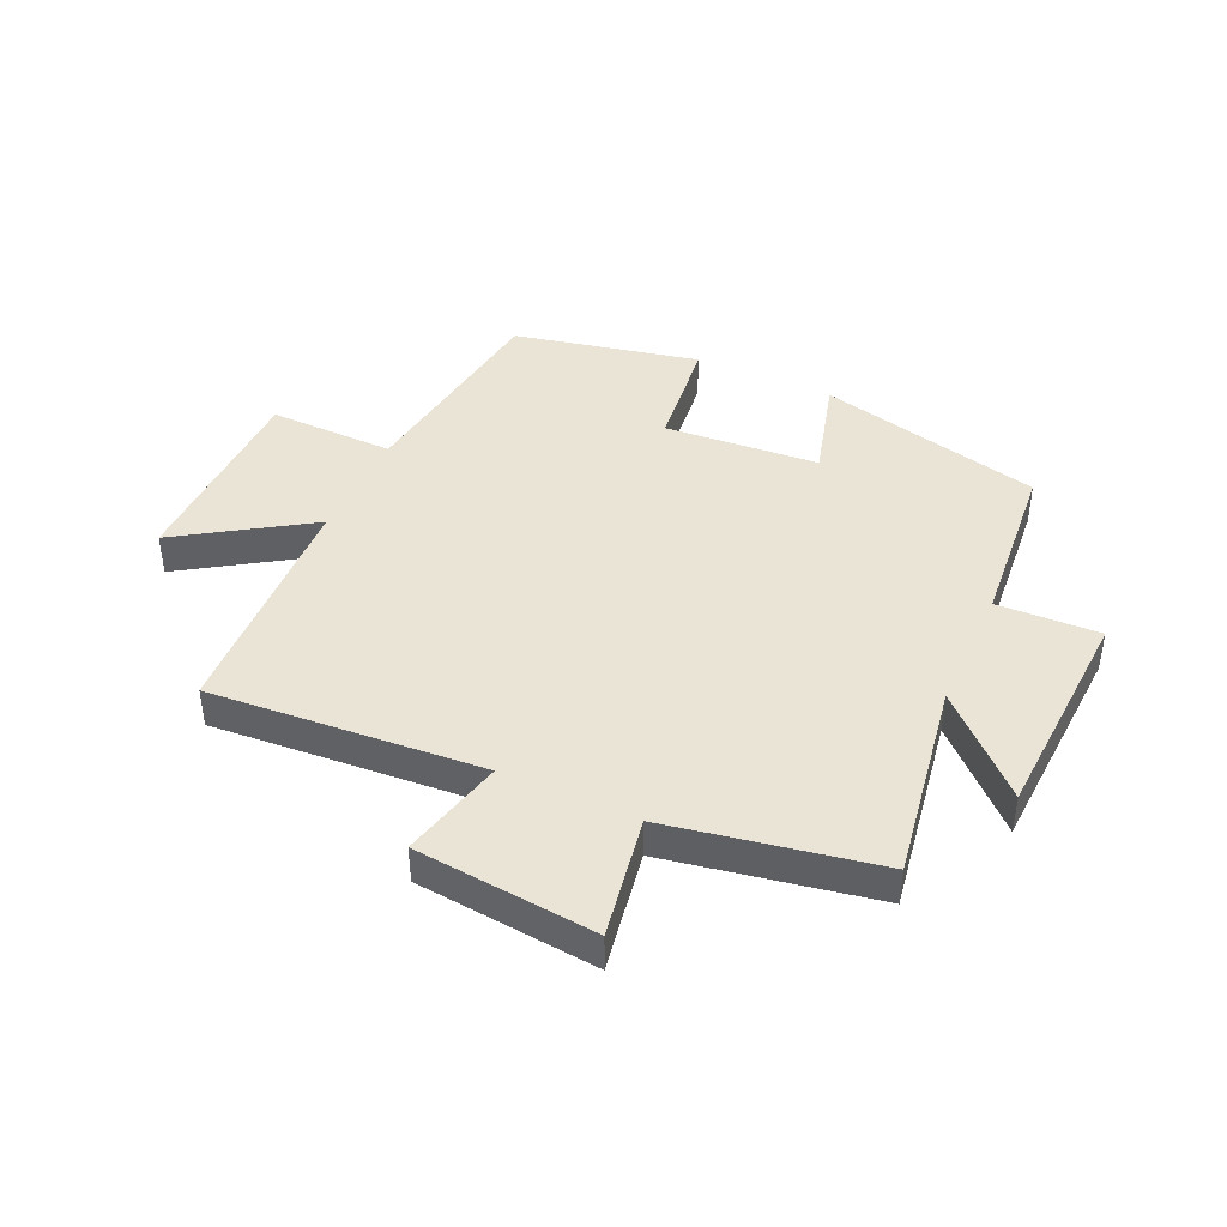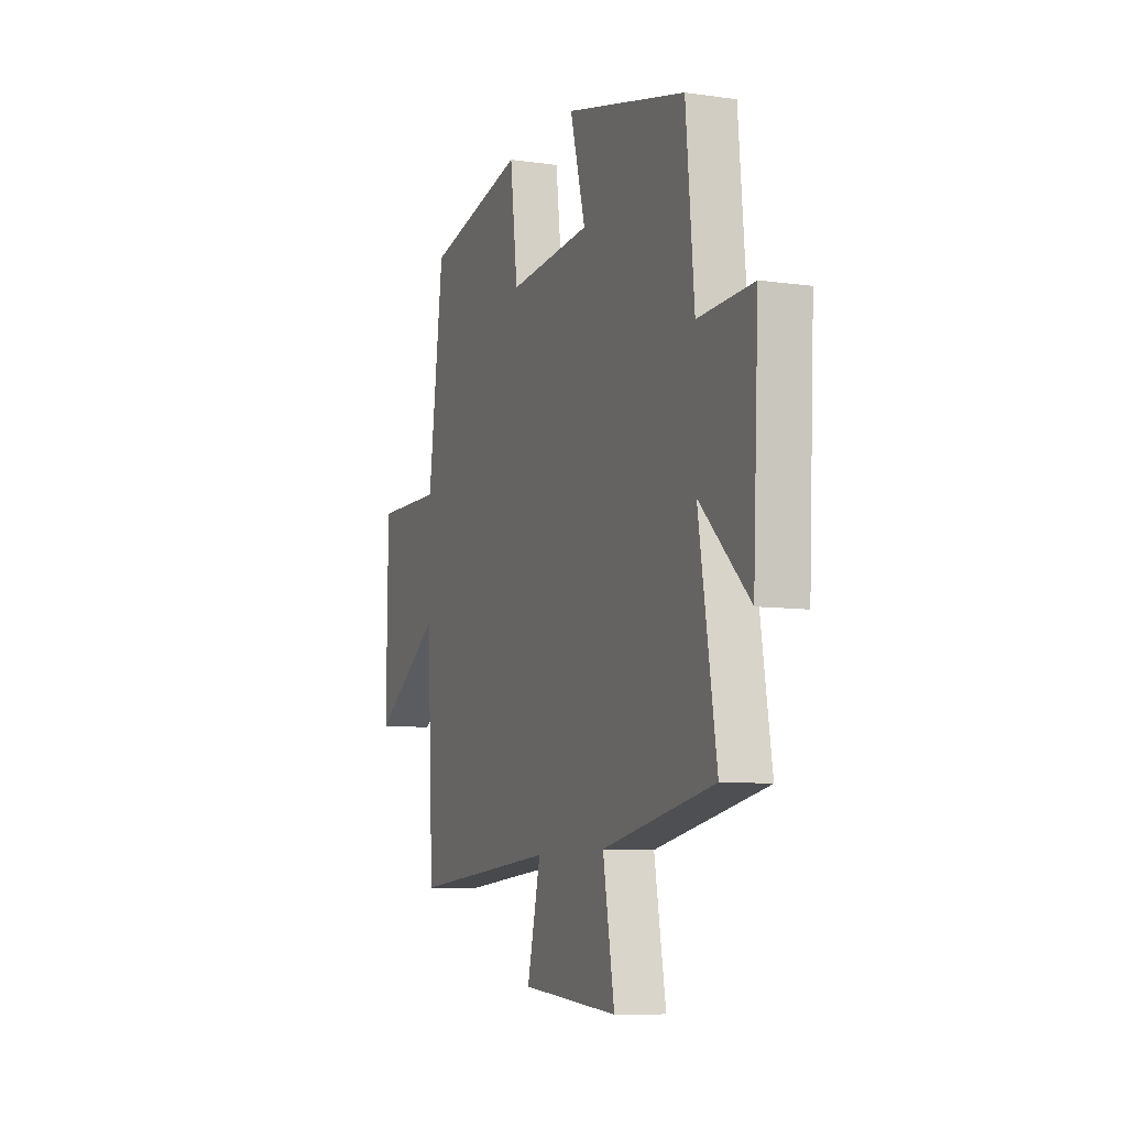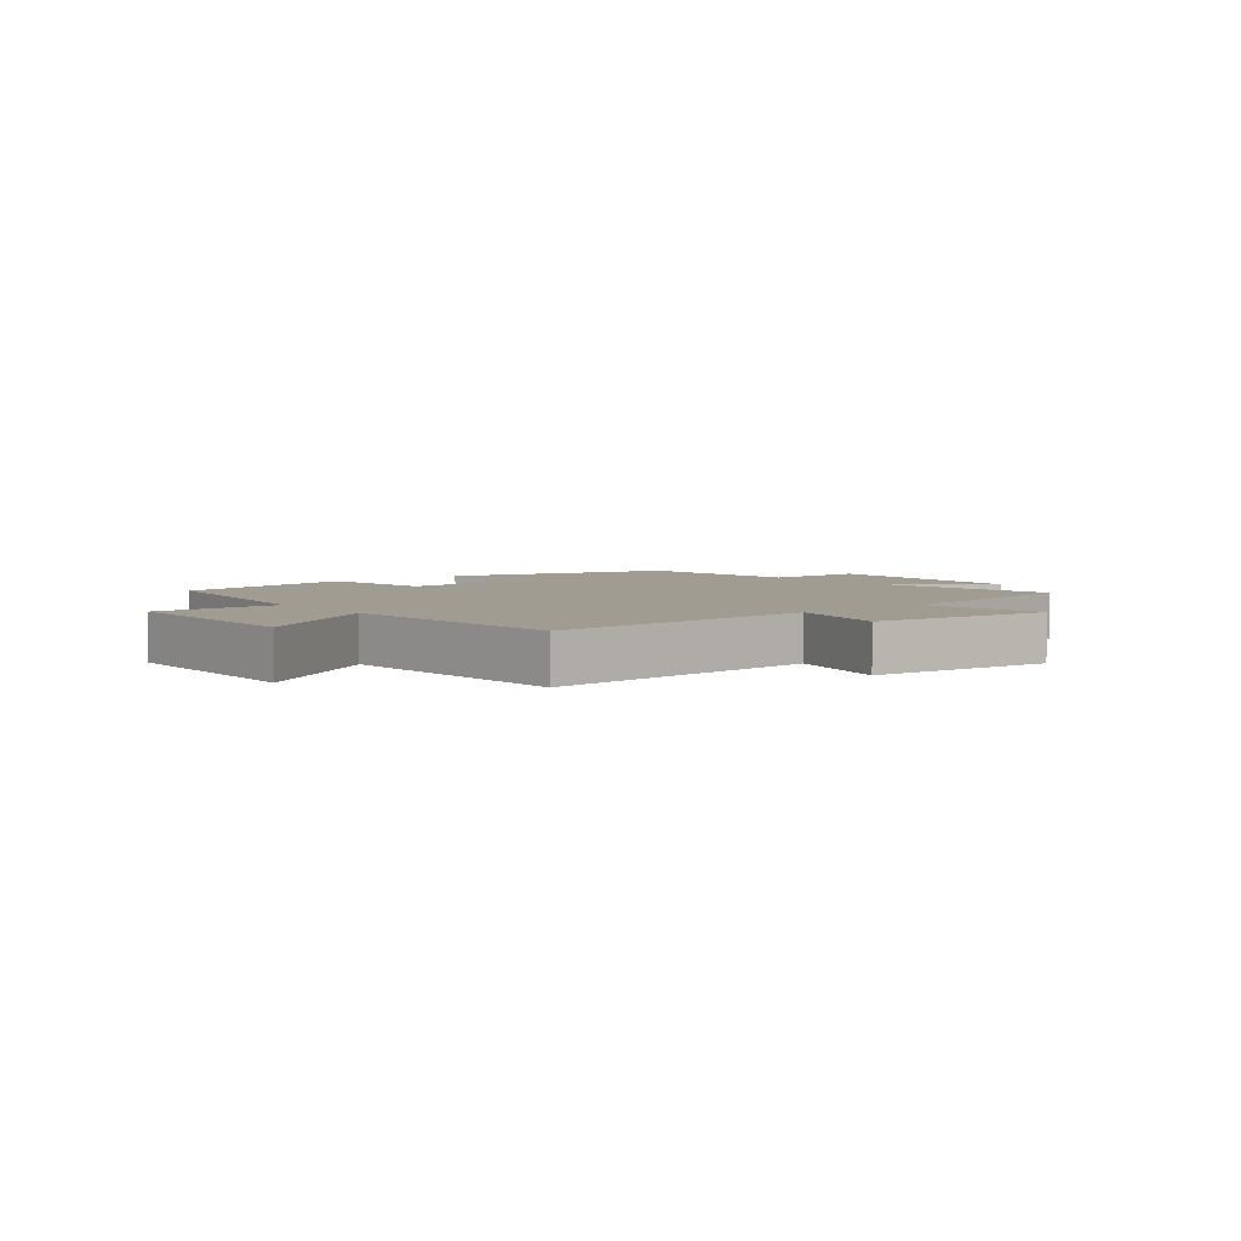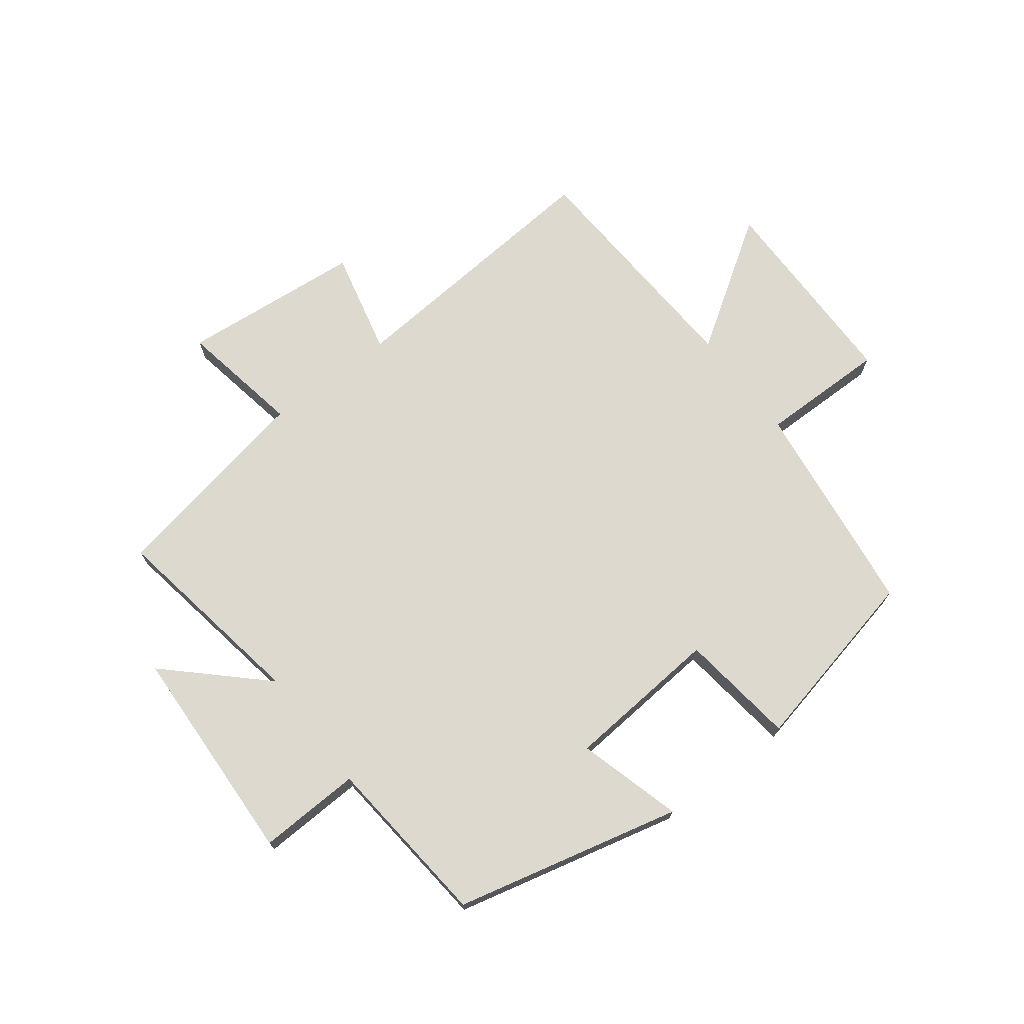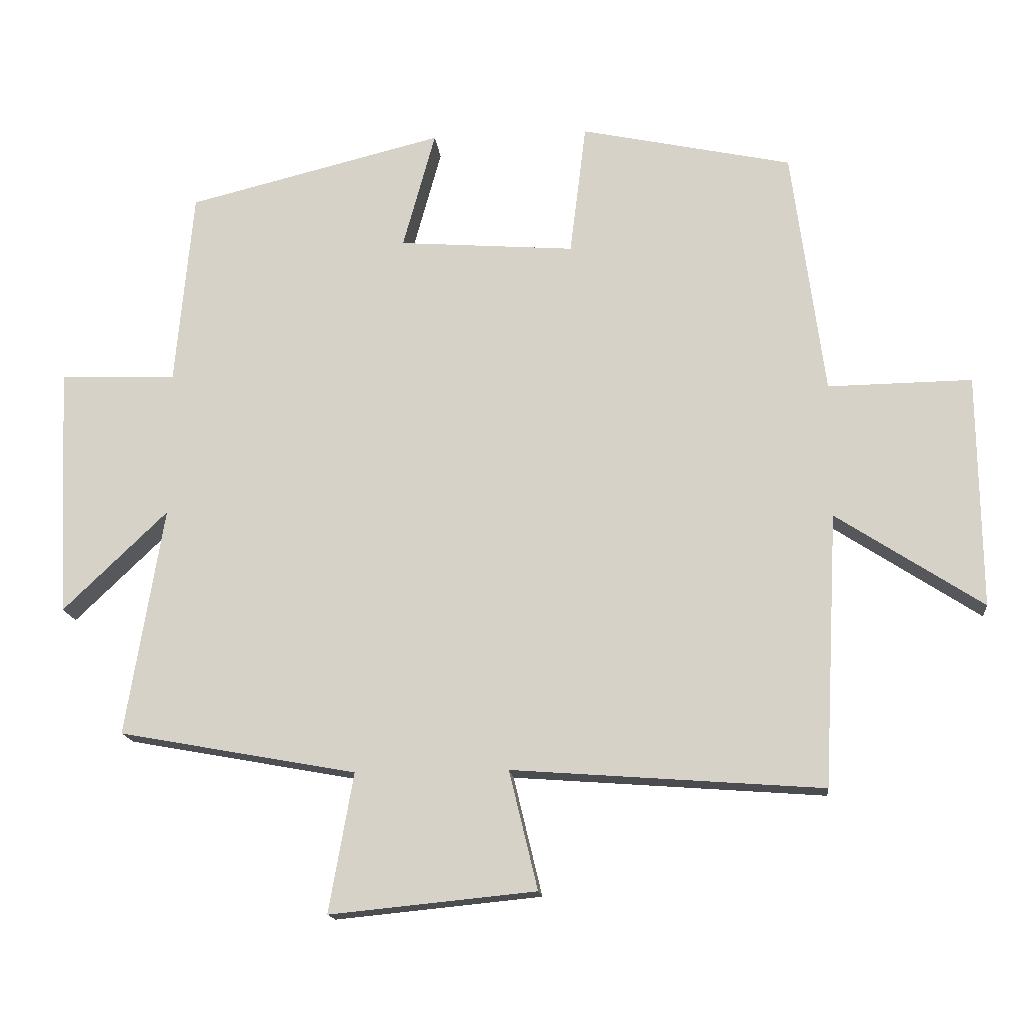
<metadata>
{"format":"obj","ext":"obj","renderer":"f3d","projection":"perspective","resolution":1024,"background":"white","views":[{"elev":42.4,"azim":-155.4,"up":"+Y"},{"elev":-8.4,"azim":-111.3,"up":"+Z"},{"elev":4.4,"azim":141.3,"up":"+Y"},{"elev":71.8,"azim":-37.6,"up":"+Y"},{"elev":-15.6,"azim":5.8,"up":"+Z"}]}
</metadata>
<code>
v 0.452 0.07 0.433
v 0.5 0.07 0.069
v 0.712 0.07 0.072
v 0.716 0.07 -0.272
v 0.5 0.07 -0.131
v 0.479 0.07 -0.534
v 0.021 0.07 -0.5
v 0.063 0.07 -0.675
v -0.241 0.07 -0.705
v -0.205 0.07 -0.5
v -0.555 0.07 -0.436
v -0.5 0.07 -0.098
v -0.654 0.07 -0.246
v -0.672 0.07 0.124
v -0.5 0.07 0.118
v -0.474 0.07 0.407
v -0.096 0.07 0.5
v -0.144 0.07 0.325
v 0.116 0.07 0.305
v 0.14 0.07 0.5
v 0.452 0 0.433
v 0.5 0 0.069
v 0.712 0 0.072
v 0.716 0 -0.272
v 0.5 0 -0.131
v 0.479 0 -0.534
v 0.021 0 -0.5
v 0.063 0 -0.675
v -0.241 0 -0.705
v -0.205 0 -0.5
v -0.555 0 -0.436
v -0.5 0 -0.098
v -0.654 0 -0.246
v -0.672 0 0.124
v -0.5 0 0.118
v -0.474 0 0.407
v -0.096 0 0.5
v -0.144 0 0.325
v 0.116 0 0.305
v 0.14 0 0.5
f 19 20 1 2
f 18 19 2
f 15 16 17 18
f 15 18 2
f 12 13 14 15
f 12 15 2
f 12 2 3
f 11 12 3
f 10 11 3
f 7 8 9 10
f 7 10 3
f 5 6 7
f 5 7 3
f 3 4 5
f 22 21 40 39
f 22 39 38
f 38 37 36 35
f 22 38 35
f 35 34 33 32
f 22 35 32
f 23 22 32
f 23 32 31
f 23 31 30
f 30 29 28 27
f 23 30 27
f 27 26 25
f 23 27 25
f 25 24 23
f 1 21 22 2
f 2 22 23 3
f 3 23 24 4
f 4 24 25 5
f 5 25 26 6
f 6 26 27 7
f 7 27 28 8
f 8 28 29 9
f 9 29 30 10
f 10 30 31 11
f 11 31 32 12
f 12 32 33 13
f 13 33 34 14
f 14 34 35 15
f 15 35 36 16
f 16 36 37 17
f 17 37 38 18
f 18 38 39 19
f 19 39 40 20
f 20 40 21 1

</code>
